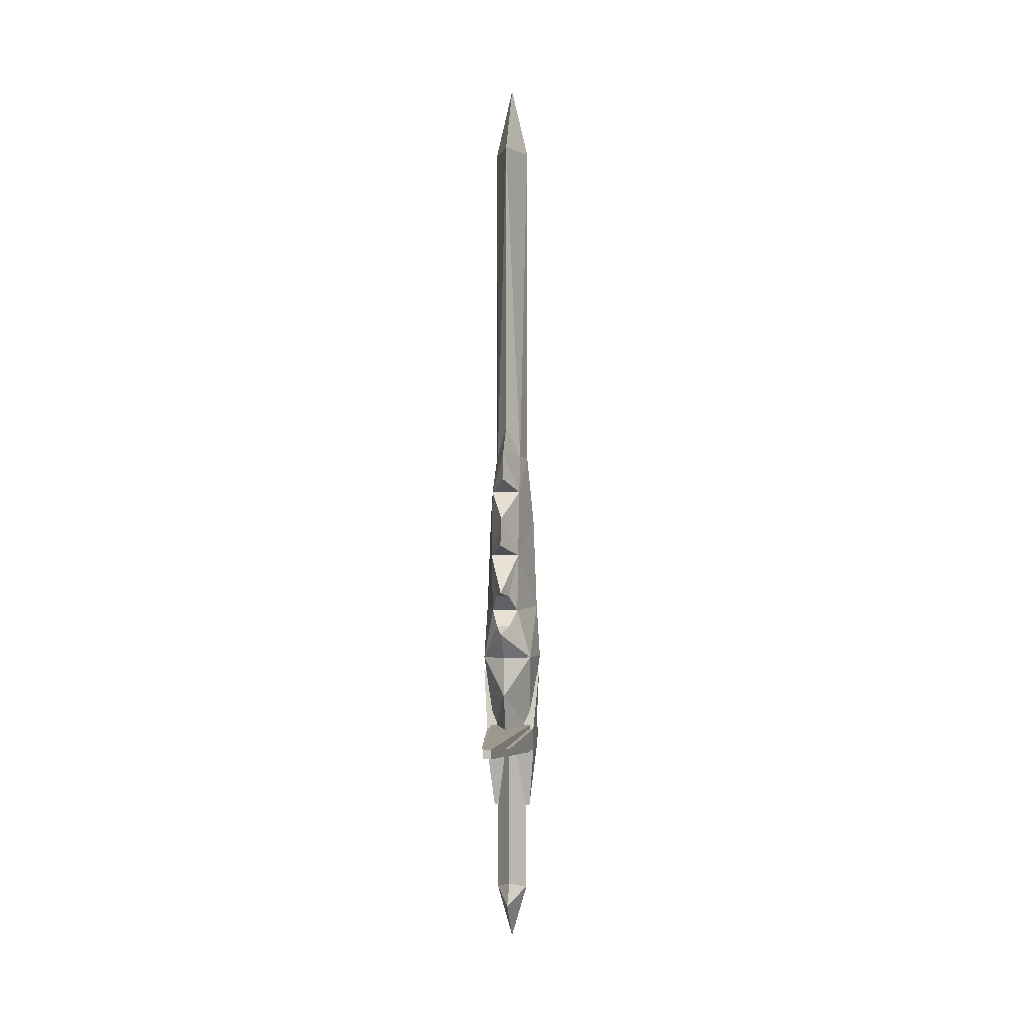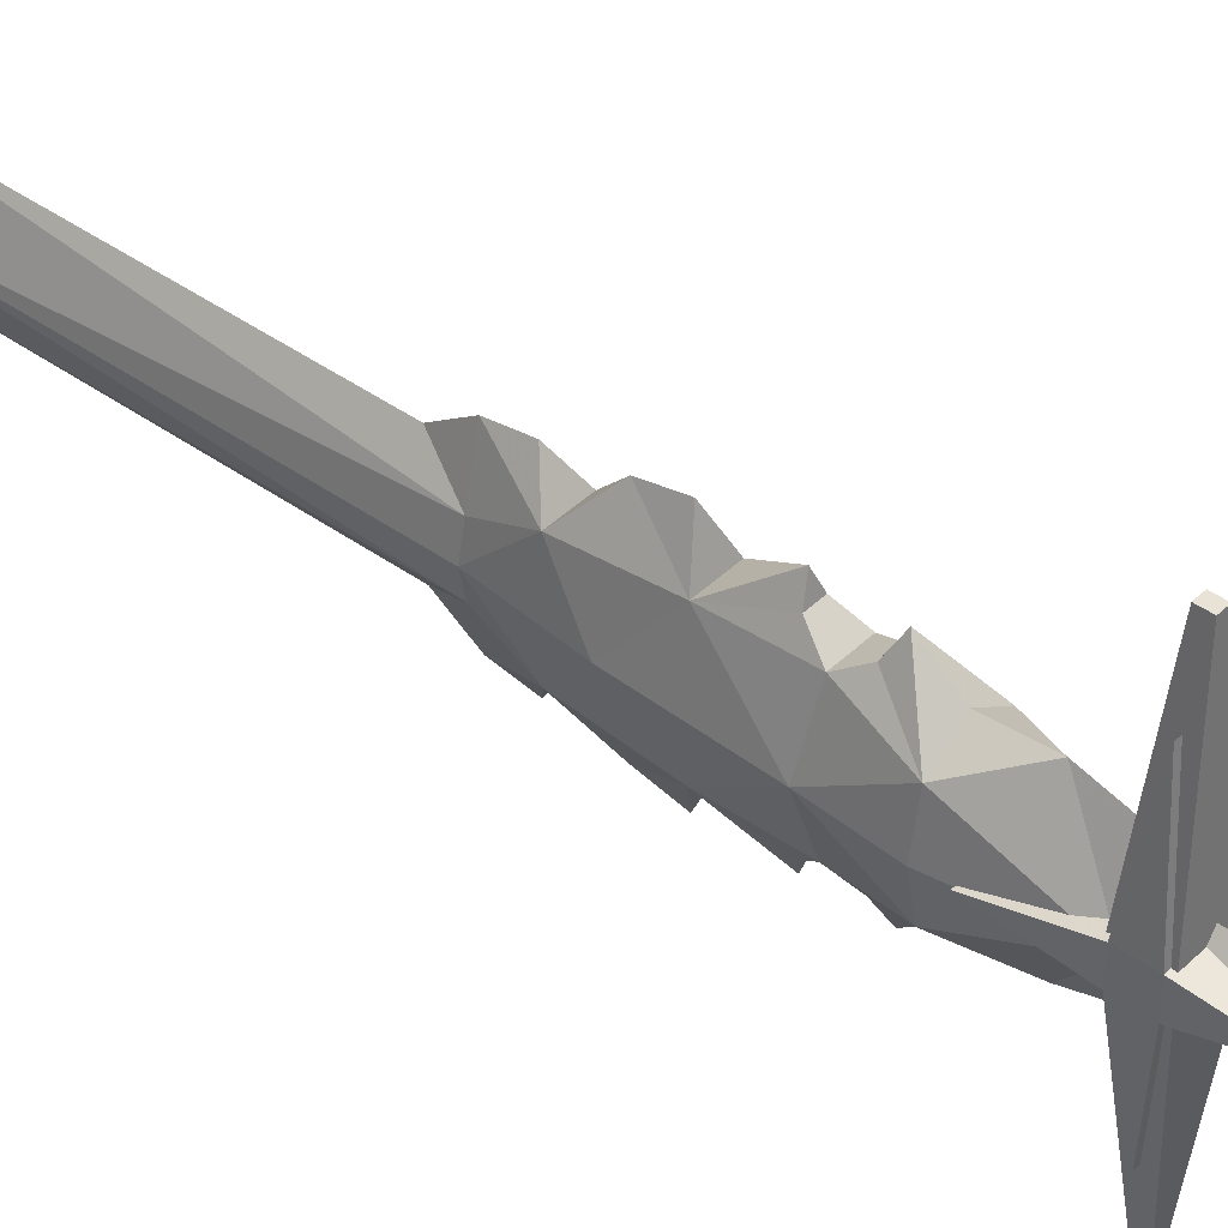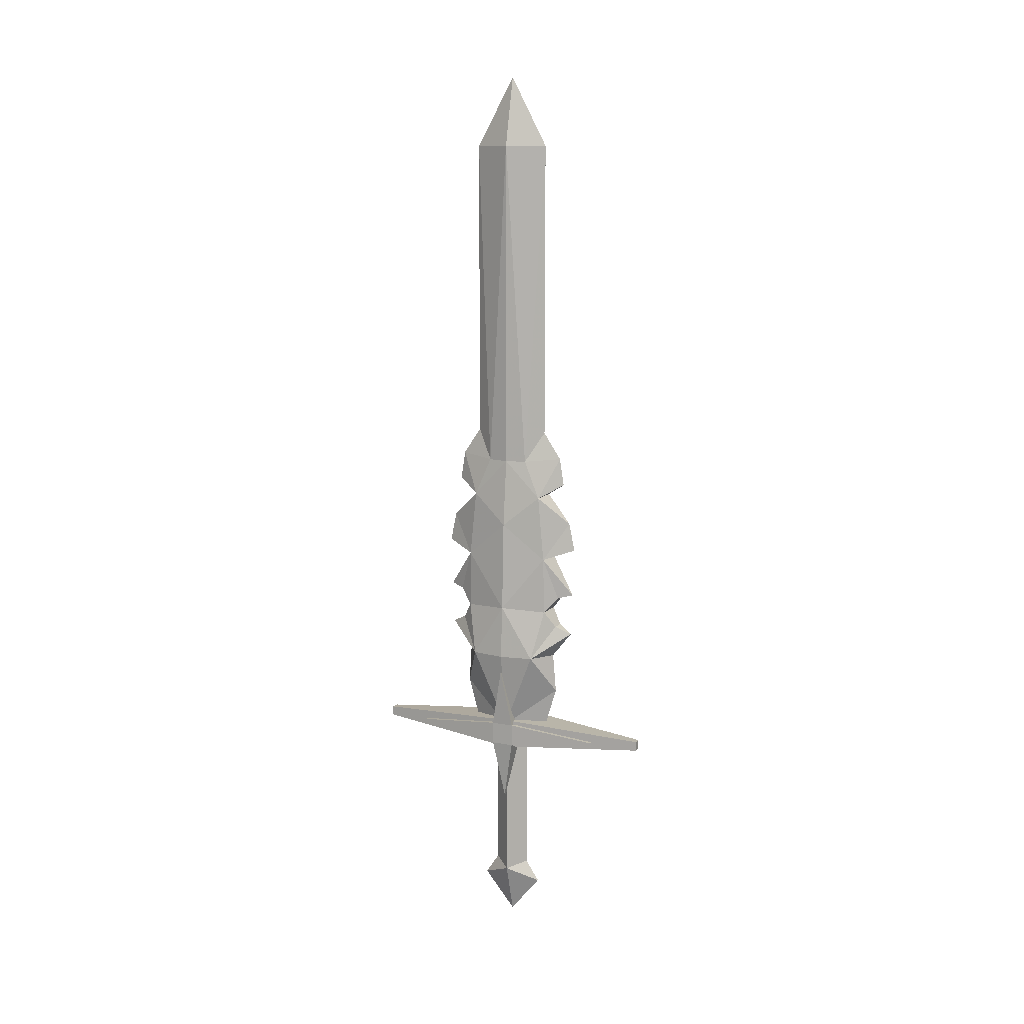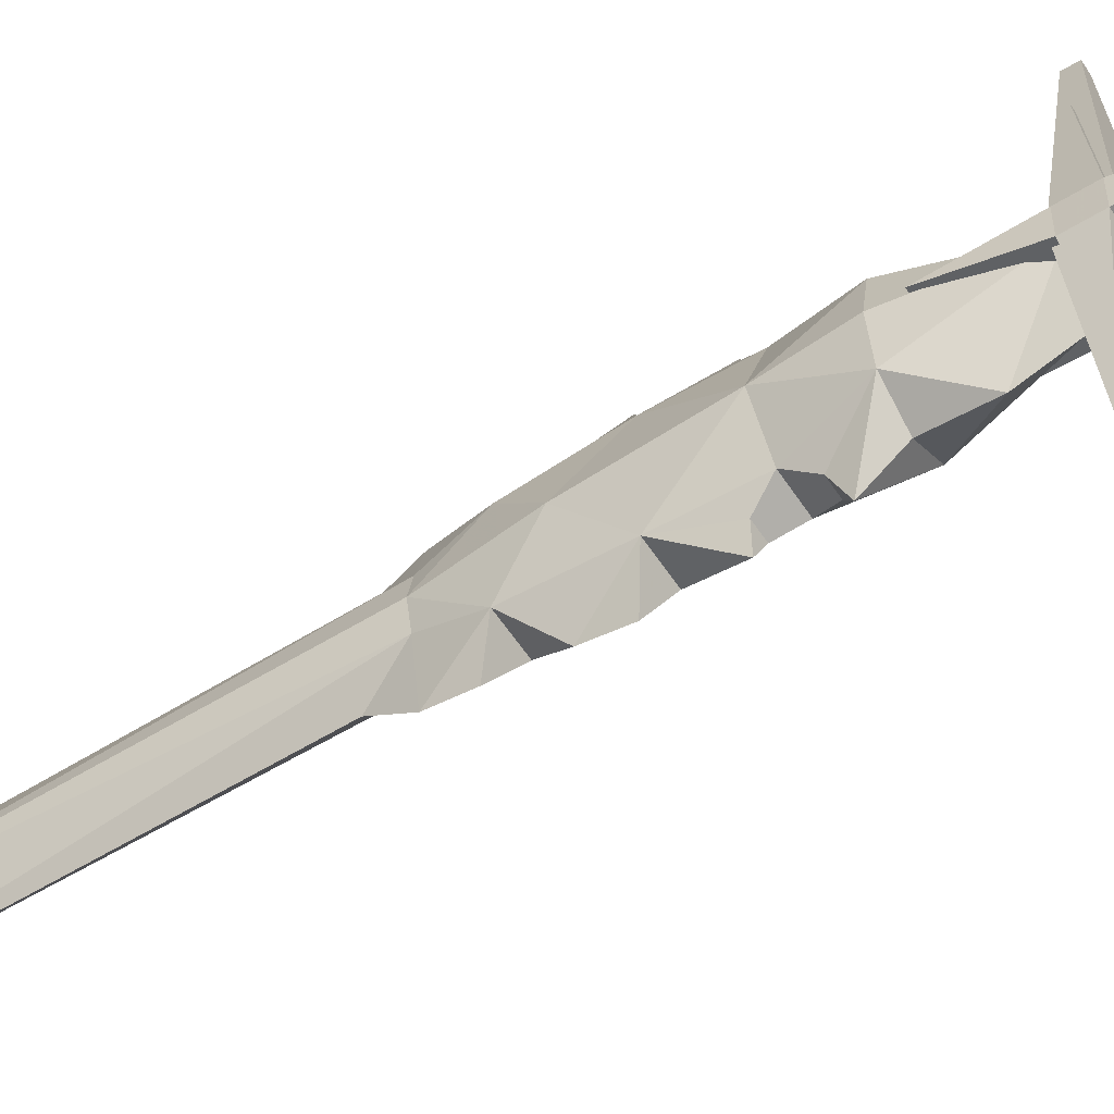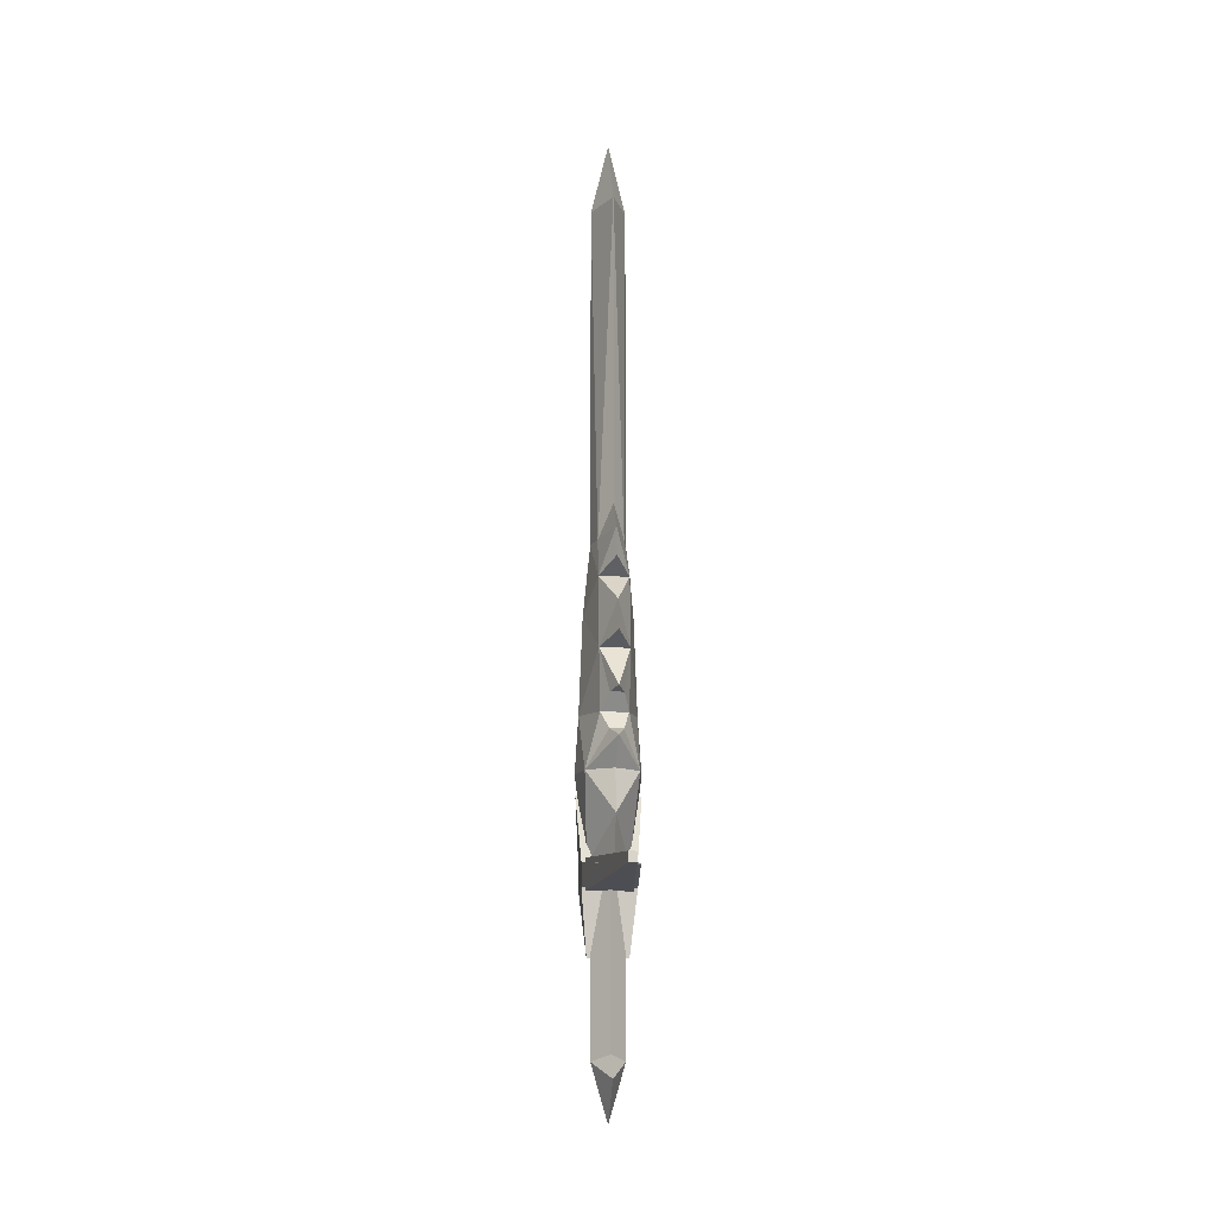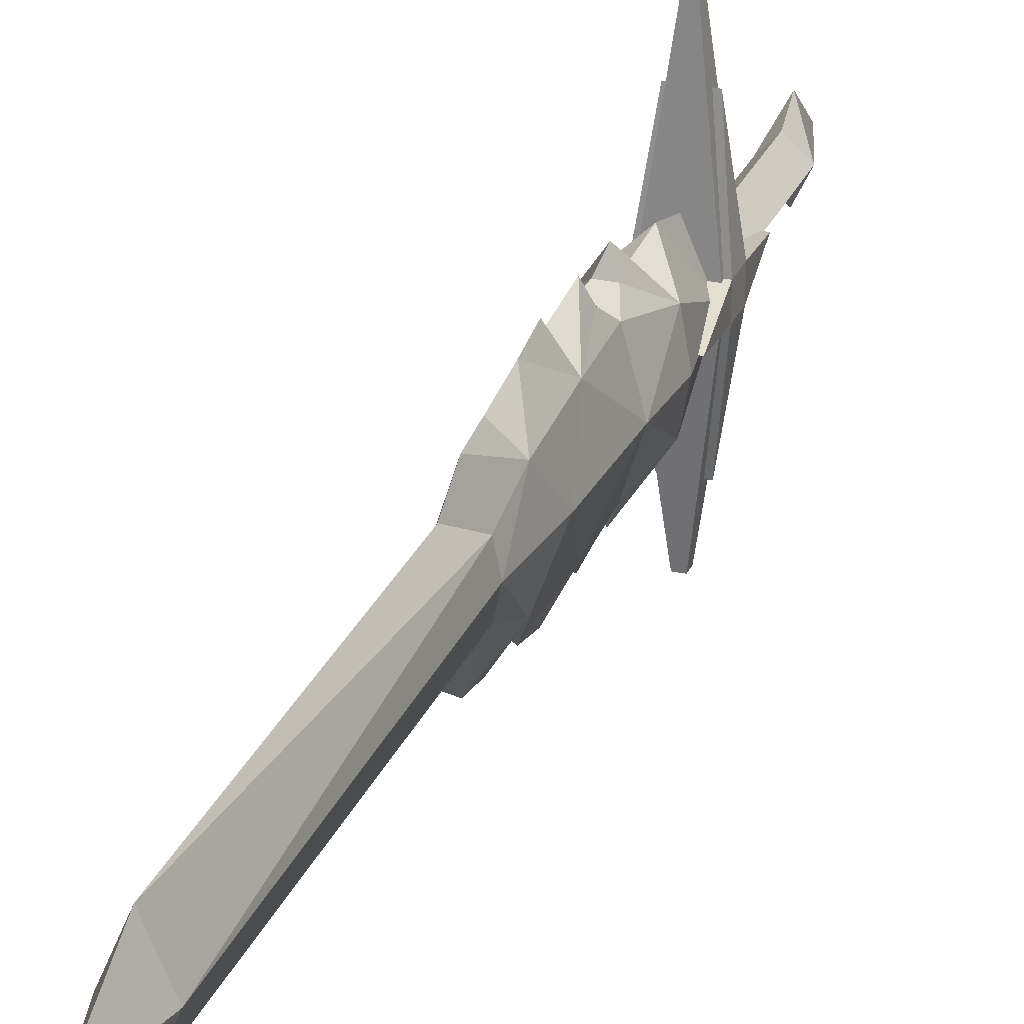
<metadata>
{"format":"obj","ext":"obj","renderer":"f3d","projection":"perspective","resolution":1024,"background":"white","views":[{"elev":-0.7,"azim":9.5,"up":"+Y"},{"elev":41.9,"azim":-49.1,"up":"+Z"},{"elev":11.3,"azim":115.0,"up":"+Y"},{"elev":-57.2,"azim":-57.3,"up":"+Z"},{"elev":-13.5,"azim":172.3,"up":"+Y"},{"elev":27.2,"azim":-160.6,"up":"+Z"}]}
</metadata>
<code>
o MDL_cw1hsw02
v 0.0225 0.2464 -0.0437
v 0.0225 0.2164 -0.0637
v 0 0.2376 -0.0187
v 0.045 0.2376 -0.0187
v 0.0225 0.1614 -0.0187
v 0.0225 0.2164 0.0275
v 0.0225 0.2464 0.0075
v -0.01 0.4914 -0.0187
v 0.0275 0.4764 -0.2312
v 0.0162 0.4764 -0.2312
v 0.055 0.4914 -0.0187
v 0.0275 0.4764 0.1963
v 0.0162 0.4626 -0.2312
v 0.0275 0.4626 -0.2312
v 0.055 0.4476 -0.0187
v 0.0275 0.4626 0.1963
v -0.01 0.4476 -0.0187
v 0.0162 0.4764 0.1963
v 0.0162 0.4626 0.1963
v 0 0.4626 -0.0187
v 0.0225 0.4626 0.0075
v 0.0225 0.4626 -0.0437
v 0.045 0.4626 -0.0187
v -0.0213 0.5714 -0.0175
v -0.0137 0.4851 -0.0337
v -0.0137 0.4851 -0.0012
v 0.0012 0.4689 -0.16
v -0.0137 0.4526 -0.0337
v -0.005 0.3651 -0.0175
v -0.0137 0.4526 -0.0012
v 0.0012 0.4689 0.1263
v 0.0587 0.4851 -0.0012
v 0.0587 0.4851 -0.0337
v 0.065 0.5714 -0.0175
v 0.0587 0.4526 -0.0337
v 0.0425 0.4689 -0.16
v 0.0587 0.4526 -0.0012
v 0.05 0.3651 -0.0175
v 0.0425 0.4689 0.1263
v 0.0463 1.38 -0.0187
v 0.0225 1.48 -0.0187
v 0.0225 1.38 -0.0725
v 0.0225 1.38 0.0375
v 0.04 0.9051 -0.0475
v 0.0225 0.9489 -0.0725
v 0.0225 0.9101 -0.0987
v 0.0562 0.8064 -0.0187
v 0.0425 0.8501 -0.0712
v 0.0425 0.7539 -0.08
v 0.0463 0.9051 -0.0187
v 0.0413 0.6701 -0.0812
v 0.0313 0.6926 -0.1
v 0.0313 0.6464 -0.0962
v 0.0587 0.5976 -0.0662
v 0.0225 0.5976 -0.0887
v 0.0225 0.6351 -0.1187
v 0.0225 0.4826 -0.0762
v 0.0225 0.5401 -0.0937
v 0.05 0.4826 -0.0187
v 0.04 0.9051 0.0113
v 0.0225 0.8701 -0.105
v 0.0225 0.4826 0.0413
v 0.0225 0.5401 0.0575
v 0.0225 0.9489 0.0375
v 0.0225 0.9101 0.0638
v 0.0425 0.7539 0.045
v 0.0313 0.6926 0.065
v 0.0225 0.6976 0.0863
v 0.0413 0.6701 0.0463
v 0.0613 0.6751 -0.0187
v 0.0587 0.5976 0.03
v 0.0313 0.6464 0.0613
v 0.0225 0.6351 0.0838
v 0.0225 0.5976 0.0538
v 0.0225 0.8101 -0.115
v 0.0225 0.7689 -0.1237
v 0.0425 0.8501 0.035
v 0.0662 0.5976 -0.0187
v 0.0225 0.8701 0.07
v 0.0225 0.8101 0.08
v 0.0225 0.7689 0.0888
v -0.0012 1.38 -0.0187
v 0.005 0.9051 -0.0475
v 0.0012 0.7539 -0.08
v 0.0125 0.6926 -0.1
v 0.0225 0.6976 -0.1212
v 0.0037 0.6701 -0.0812
v -0.0162 0.6751 -0.0187
v -0.0125 0.5976 -0.0662
v -0.0213 0.5976 -0.0187
v -0.005 0.4826 -0.0187
v 0.0125 0.6464 -0.0962
v -0.0012 0.9051 -0.0187
v 0.0012 0.8501 -0.0712
v 0.005 0.9051 0.0113
v 0.0012 0.8501 0.035
v -0.0113 0.8064 -0.0187
v 0.0012 0.7539 0.045
v 0.0125 0.6926 0.065
v 0.0037 0.6701 0.0463
v -0.0125 0.5976 0.03
v 0.0125 0.6464 0.0613
f 1 2 3
f 4 2 1
f 2 4 5
f 2 5 3
f 4 6 5
f 6 4 7
f 5 6 3
f 6 7 3
f 8 9 10
f 9 8 11
f 12 11 8
f 10 14 13
f 13 8 10
f 14 10 9
f 9 11 14
f 15 14 11
f 11 16 15
f 8 13 17
f 17 18 8
f 8 18 12
f 18 17 19
f 19 12 18
f 12 19 16
f 16 11 12
f 15 13 14
f 13 15 17
f 19 17 15
f 15 16 19
f 20 1 3
f 3 21 20
f 1 20 22
f 22 4 1
f 4 22 23
f 23 7 4
f 7 23 21
f 21 3 7
f 21 22 20
f 22 21 23
f 24 25 26
f 25 27 28
f 28 29 30
f 30 31 26
f 32 33 34
f 35 36 33
f 37 38 35
f 32 39 37
f 25 34 33
f 34 25 24
f 32 24 26
f 24 32 34
f 27 33 36
f 33 27 25
f 28 36 35
f 36 28 27
f 29 35 38
f 35 29 28
f 30 38 37
f 38 30 29
f 31 37 39
f 37 31 30
f 26 39 32
f 39 26 31
f 26 28 30
f 28 26 25
f 33 37 35
f 37 33 32
f 40 42 41
f 41 43 40
f 44 45 42
f 42 40 44
f 46 45 44
f 47 49 48
f 48 50 47
f 51 52 49
f 53 51 54
f 55 56 54
f 57 58 59
f 50 40 60
f 40 50 44
f 48 44 50
f 44 48 46
f 61 46 48
f 60 40 43
f 62 59 63
f 64 65 60
f 60 43 64
f 66 68 67
f 67 69 66
f 70 66 69
f 69 72 71
f 71 70 69
f 73 74 71
f 71 72 73
f 49 76 75
f 75 48 49
f 70 51 49
f 49 47 70
f 66 70 47
f 47 77 66
f 54 51 70
f 70 78 54
f 59 54 78
f 78 71 59
f 63 59 71
f 71 74 63
f 58 54 59
f 54 58 55
f 50 77 47
f 77 50 60
f 78 70 71
f 65 79 77
f 77 60 65
f 80 66 77
f 66 80 81
f 42 82 41
f 42 45 83
f 83 82 42
f 46 83 45
f 84 86 85
f 85 87 84
f 88 84 87
f 87 89 88
f 90 88 89
f 89 91 90
f 92 56 89
f 89 87 92
f 55 58 89
f 89 56 55
f 58 57 91
f 91 89 58
f 83 93 82
f 93 83 94
f 46 94 83
f 94 46 61
f 93 95 82
f 95 93 96
f 97 96 93
f 82 95 43
f 43 41 82
f 96 97 98
f 62 63 91
f 64 43 95
f 95 65 64
f 65 95 96
f 99 68 98
f 98 100 99
f 101 102 100
f 100 88 101
f 90 101 88
f 73 102 101
f 74 73 101
f 76 84 75
f 97 93 94
f 88 100 98
f 98 97 88
f 84 88 97
f 97 94 84
f 75 84 94
f 101 90 91
f 91 63 101
f 74 101 63
f 79 65 96
f 98 80 96
f 80 98 81
f 94 61 48
f 48 75 94
f 84 76 49
f 49 86 84
f 56 92 53
f 53 54 56
f 87 85 51
f 51 53 87
f 52 51 85
f 85 86 52
f 49 52 86
f 87 53 92
f 79 96 77
f 96 80 77
f 81 98 66
f 98 68 66
f 67 68 99
f 99 69 67
f 102 73 72
f 69 99 100
f 100 72 69
f 100 102 72

</code>
